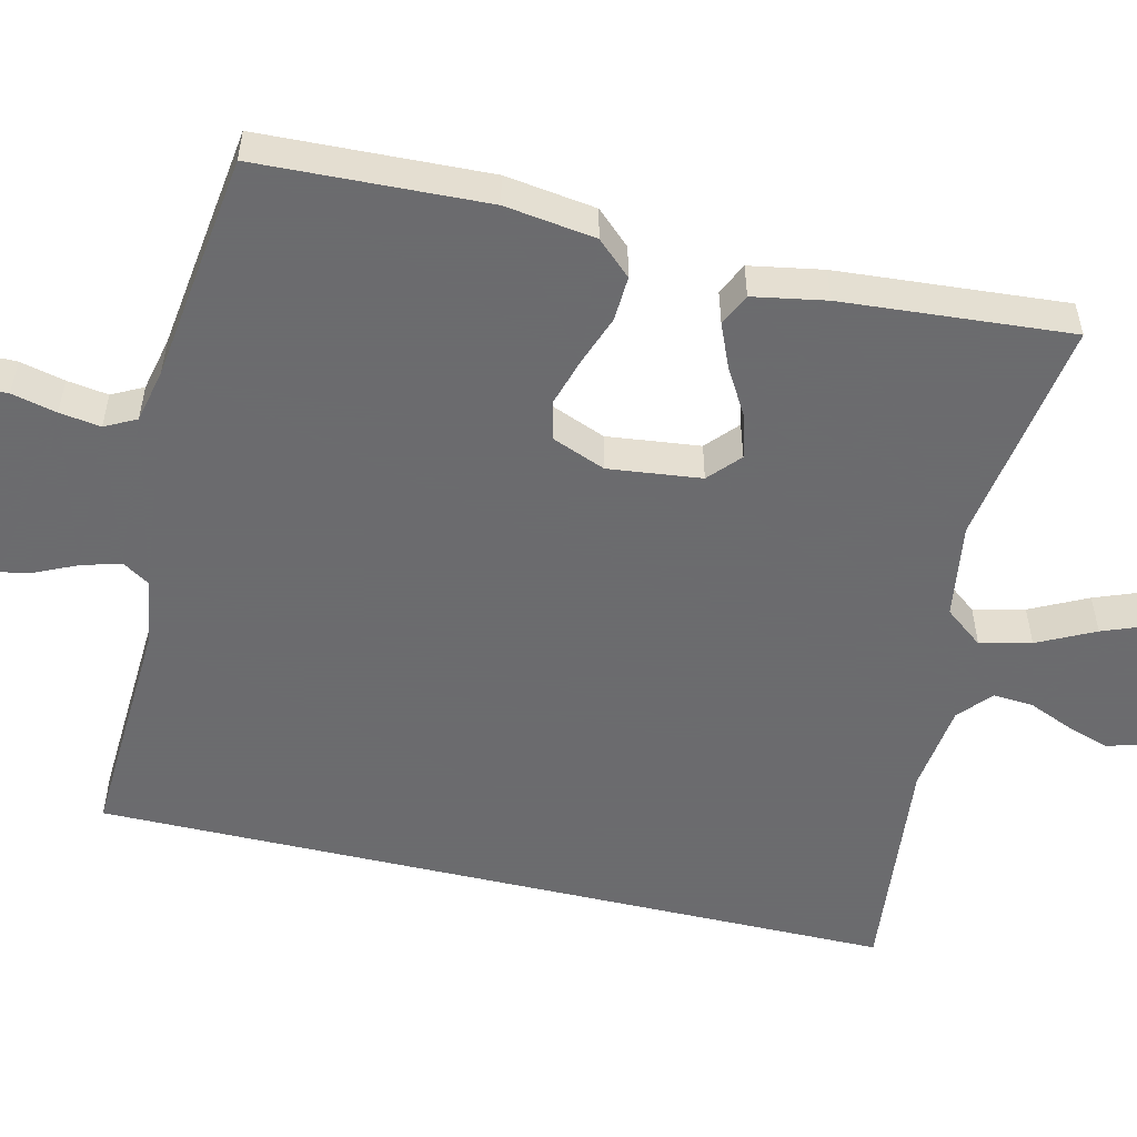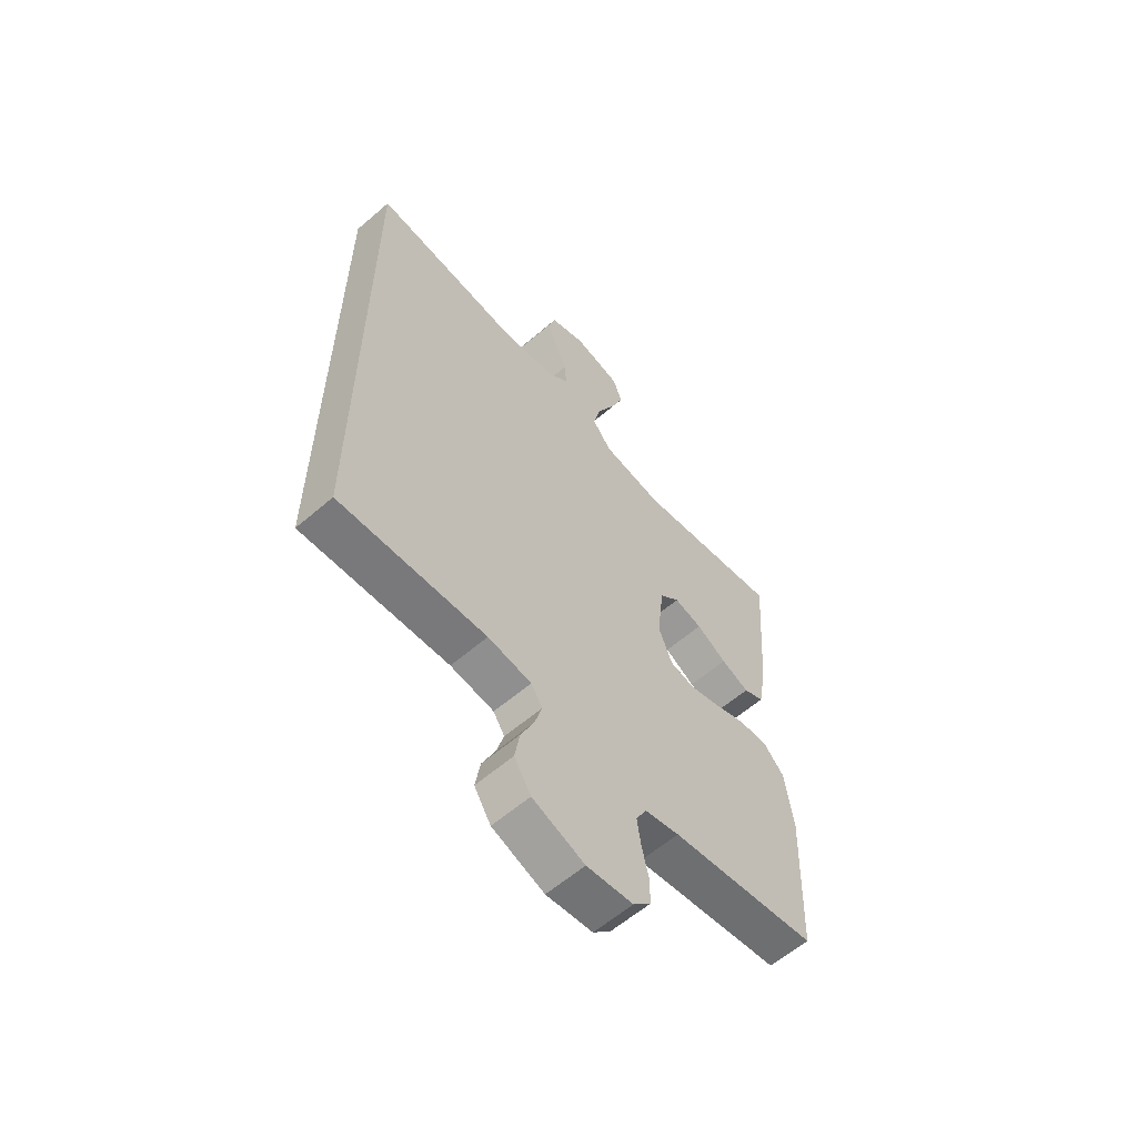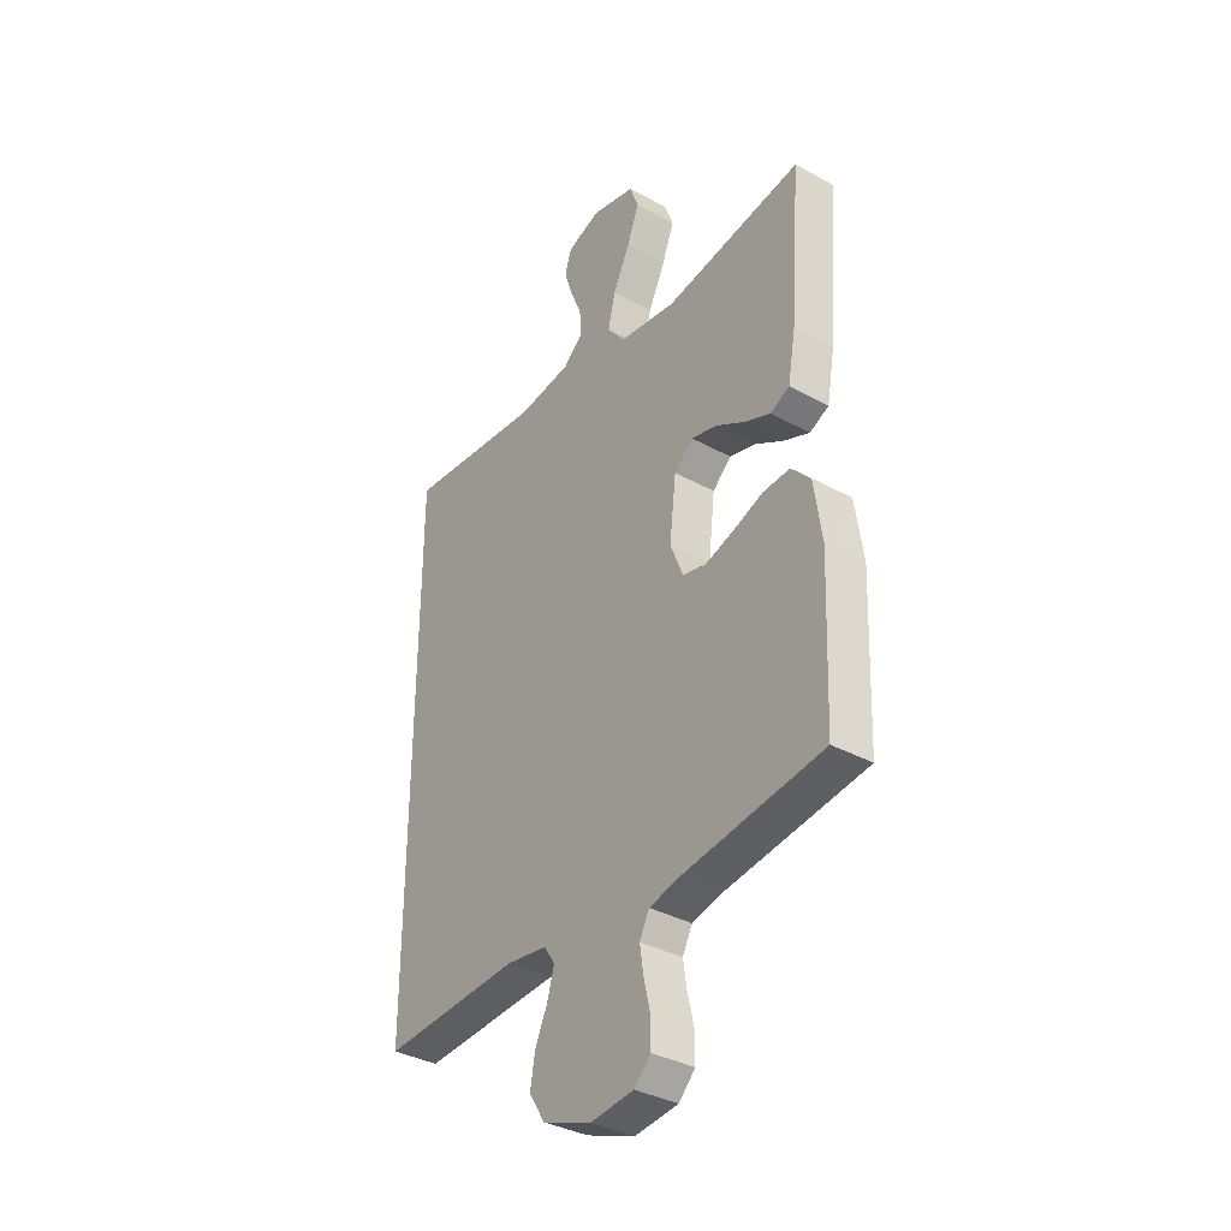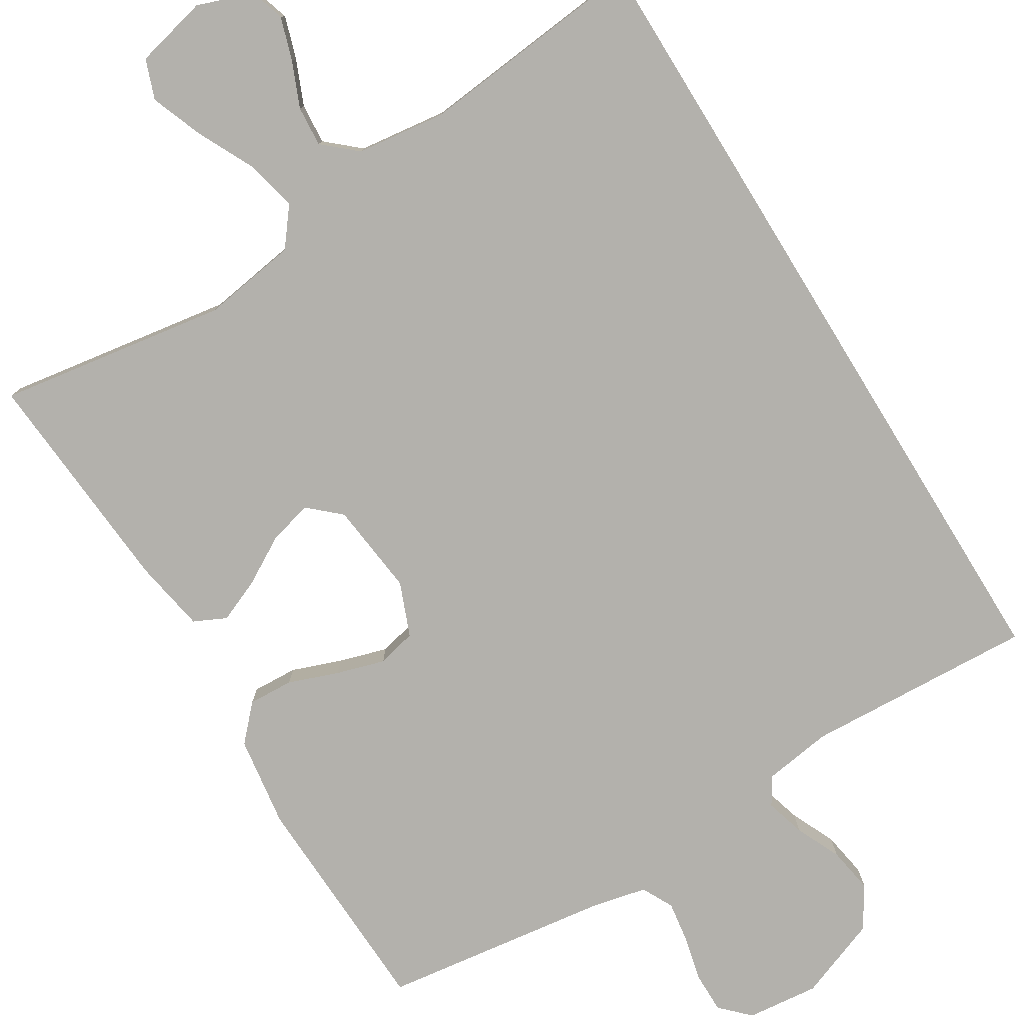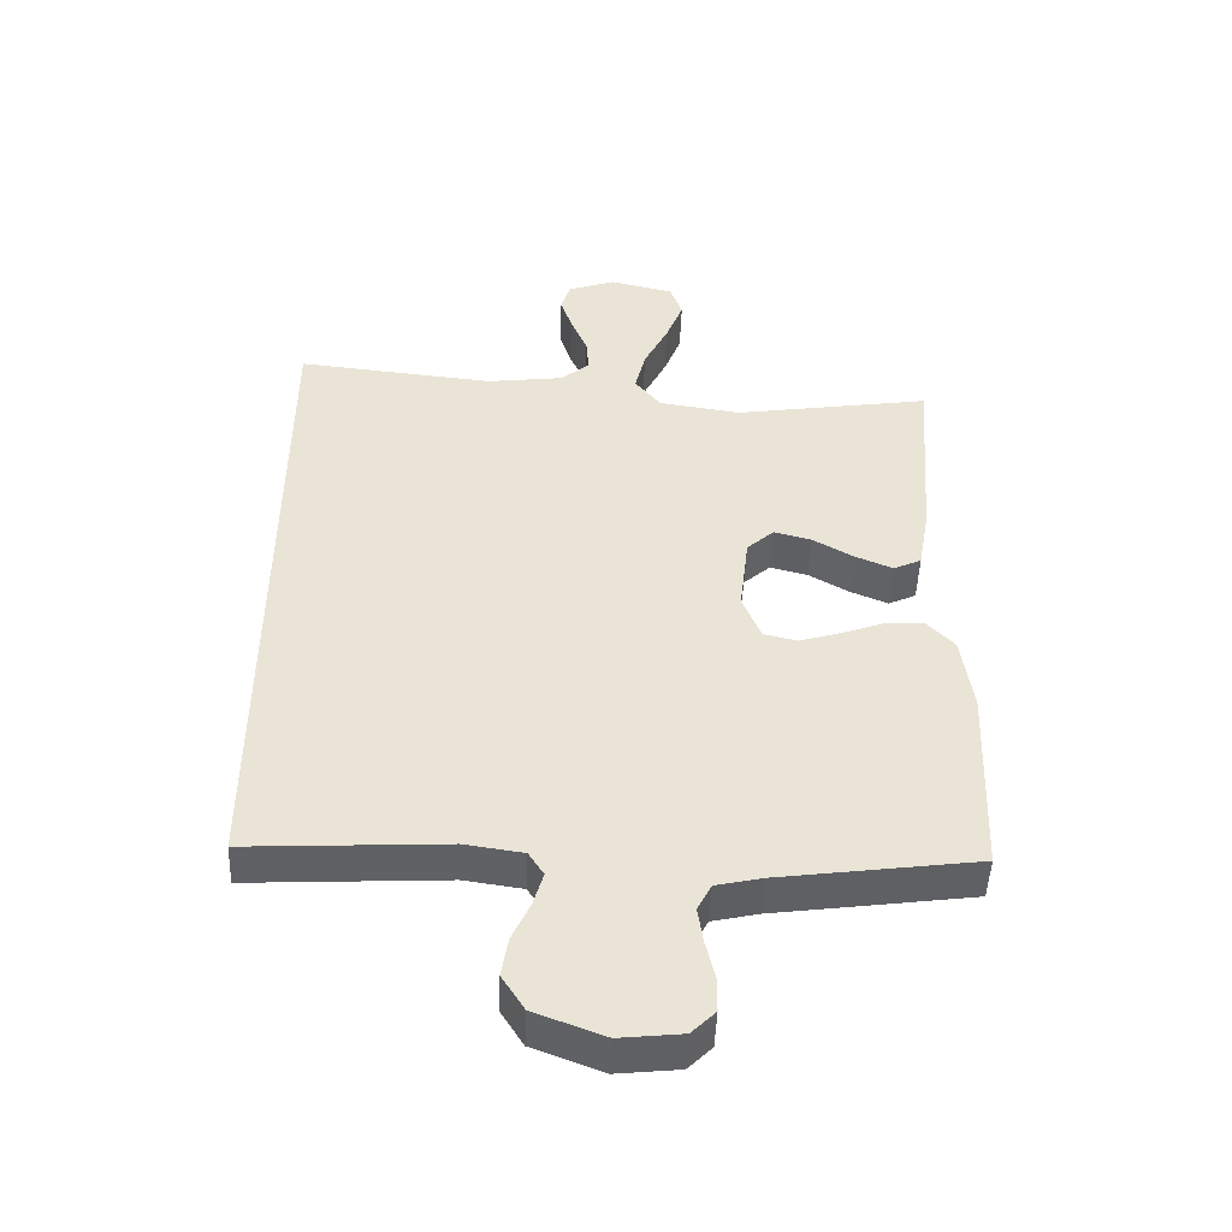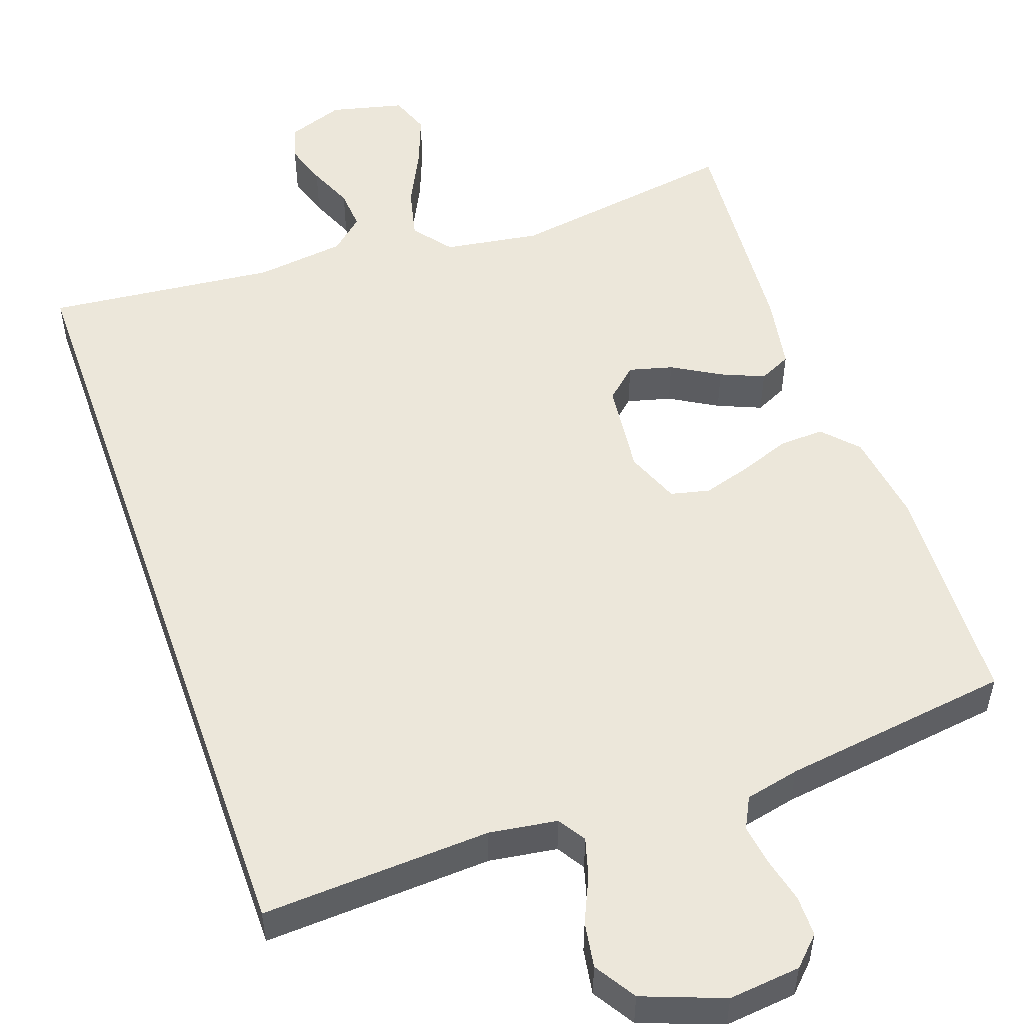
<metadata>
{"format":"obj","ext":"obj","renderer":"f3d","projection":"perspective","resolution":1024,"background":"white","views":[{"elev":-53.5,"azim":-103.3,"up":"+Y"},{"elev":-60.0,"azim":131.4,"up":"+Z"},{"elev":-35.9,"azim":-125.8,"up":"+Z"},{"elev":-79.0,"azim":31.6,"up":"+Y"},{"elev":-48.1,"azim":177.7,"up":"+Z"},{"elev":52.5,"azim":160.6,"up":"+Y"}]}
</metadata>
<code>
v -0.5 0.07 -0.5
v -0.512 0.07 -0.2
v -0.495 0.07 -0.081
v -0.453 0.07 -0.036
v -0.394 0.07 -0.039
v -0.329 0.07 -0.063
v -0.266 0.07 -0.082
v -0.215 0.07 -0.07
v -0.187 0.07 0
v -0.201 0.07 0.122
v -0.242 0.07 0.159
v -0.299 0.07 0.144
v -0.361 0.07 0.108
v -0.418 0.07 0.084
v -0.46 0.07 0.104
v -0.477 0.07 0.2
v -0.5 0.07 0.5
v -0.2 0.07 0.453
v -0.075 0.07 0.472
v -0.036 0.07 0.522
v -0.052 0.07 0.589
v -0.089 0.07 0.664
v -0.115 0.07 0.732
v -0.096 0.07 0.784
v 0 0.07 0.807
v 0.073 0.07 0.781
v 0.087 0.07 0.736
v 0.069 0.07 0.68
v 0.044 0.07 0.621
v 0.04 0.07 0.568
v 0.083 0.07 0.53
v 0.2 0.07 0.515
v 0.5 0.07 0.546
v 0.5 0.07 -0.512
v 0.2 0.07 -0.496
v 0.111 0.07 -0.509
v 0.088 0.07 -0.545
v 0.103 0.07 -0.597
v 0.13 0.07 -0.656
v 0.14 0.07 -0.716
v 0.106 0.07 -0.77
v 0 0.07 -0.81
v -0.094 0.07 -0.8
v -0.13 0.07 -0.764
v -0.13 0.07 -0.711
v -0.116 0.07 -0.652
v -0.108 0.07 -0.598
v -0.129 0.07 -0.557
v -0.2 0.07 -0.541
v -0.5 0 -0.5
v -0.512 0 -0.2
v -0.495 0 -0.081
v -0.453 0 -0.036
v -0.394 0 -0.039
v -0.329 0 -0.063
v -0.266 0 -0.082
v -0.215 0 -0.07
v -0.187 0 0
v -0.201 0 0.122
v -0.242 0 0.159
v -0.299 0 0.144
v -0.361 0 0.108
v -0.418 0 0.084
v -0.46 0 0.104
v -0.477 0 0.2
v -0.5 0 0.5
v -0.2 0 0.453
v -0.075 0 0.472
v -0.036 0 0.522
v -0.052 0 0.589
v -0.089 0 0.664
v -0.115 0 0.732
v -0.096 0 0.784
v 0 0 0.807
v 0.073 0 0.781
v 0.087 0 0.736
v 0.069 0 0.68
v 0.044 0 0.621
v 0.04 0 0.568
v 0.083 0 0.53
v 0.2 0 0.515
v 0.5 0 0.546
v 0.5 0 -0.512
v 0.2 0 -0.496
v 0.111 0 -0.509
v 0.088 0 -0.545
v 0.103 0 -0.597
v 0.13 0 -0.656
v 0.14 0 -0.716
v 0.106 0 -0.77
v 0 0 -0.81
v -0.094 0 -0.8
v -0.13 0 -0.764
v -0.13 0 -0.711
v -0.116 0 -0.652
v -0.108 0 -0.598
v -0.129 0 -0.557
v -0.2 0 -0.541
f 44 45 46
f 43 44 46
f 42 43 46
f 41 42 46
f 40 41 46
f 39 40 46
f 38 39 46
f 37 38 46 47
f 36 37 47 48
f 32 33 34 35
f 31 32 35 36
f 36 48 49
f 31 36 49
f 30 31 49
f 27 28 29
f 26 27 29
f 25 26 29
f 24 25 29
f 23 24 29
f 22 23 29
f 21 22 29
f 20 21 29 30
f 16 17 18
f 15 16 18
f 14 15 18
f 13 14 18
f 12 13 18
f 11 12 18 19
f 19 20 30
f 11 19 30
f 10 11 30
f 4 5 6
f 3 4 6
f 2 3 6
f 1 2 6
f 49 1 6
f 49 6 7
f 9 10 30
f 9 30 49
f 8 9 49
f 7 8 49
f 95 94 93
f 95 93 92
f 95 92 91
f 95 91 90
f 95 90 89
f 95 89 88
f 95 88 87
f 96 95 87 86
f 97 96 86 85
f 84 83 82 81
f 85 84 81 80
f 98 97 85
f 98 85 80
f 98 80 79
f 78 77 76
f 78 76 75
f 78 75 74
f 78 74 73
f 78 73 72
f 78 72 71
f 78 71 70
f 79 78 70 69
f 67 66 65
f 67 65 64
f 67 64 63
f 67 63 62
f 67 62 61
f 68 67 61 60
f 79 69 68
f 79 68 60
f 79 60 59
f 55 54 53
f 55 53 52
f 55 52 51
f 55 51 50
f 55 50 98
f 56 55 98
f 79 59 58
f 98 79 58
f 98 58 57
f 98 57 56
f 1 50 51 2
f 2 51 52 3
f 3 52 53 4
f 4 53 54 5
f 5 54 55 6
f 6 55 56 7
f 7 56 57 8
f 8 57 58 9
f 9 58 59 10
f 10 59 60 11
f 11 60 61 12
f 12 61 62 13
f 13 62 63 14
f 14 63 64 15
f 15 64 65 16
f 16 65 66 17
f 17 66 67 18
f 18 67 68 19
f 19 68 69 20
f 20 69 70 21
f 21 70 71 22
f 22 71 72 23
f 23 72 73 24
f 24 73 74 25
f 25 74 75 26
f 26 75 76 27
f 27 76 77 28
f 28 77 78 29
f 29 78 79 30
f 30 79 80 31
f 31 80 81 32
f 32 81 82 33
f 33 82 83 34
f 34 83 84 35
f 35 84 85 36
f 36 85 86 37
f 37 86 87 38
f 38 87 88 39
f 39 88 89 40
f 40 89 90 41
f 41 90 91 42
f 42 91 92 43
f 43 92 93 44
f 44 93 94 45
f 45 94 95 46
f 46 95 96 47
f 47 96 97 48
f 48 97 98 49
f 49 98 50 1

</code>
